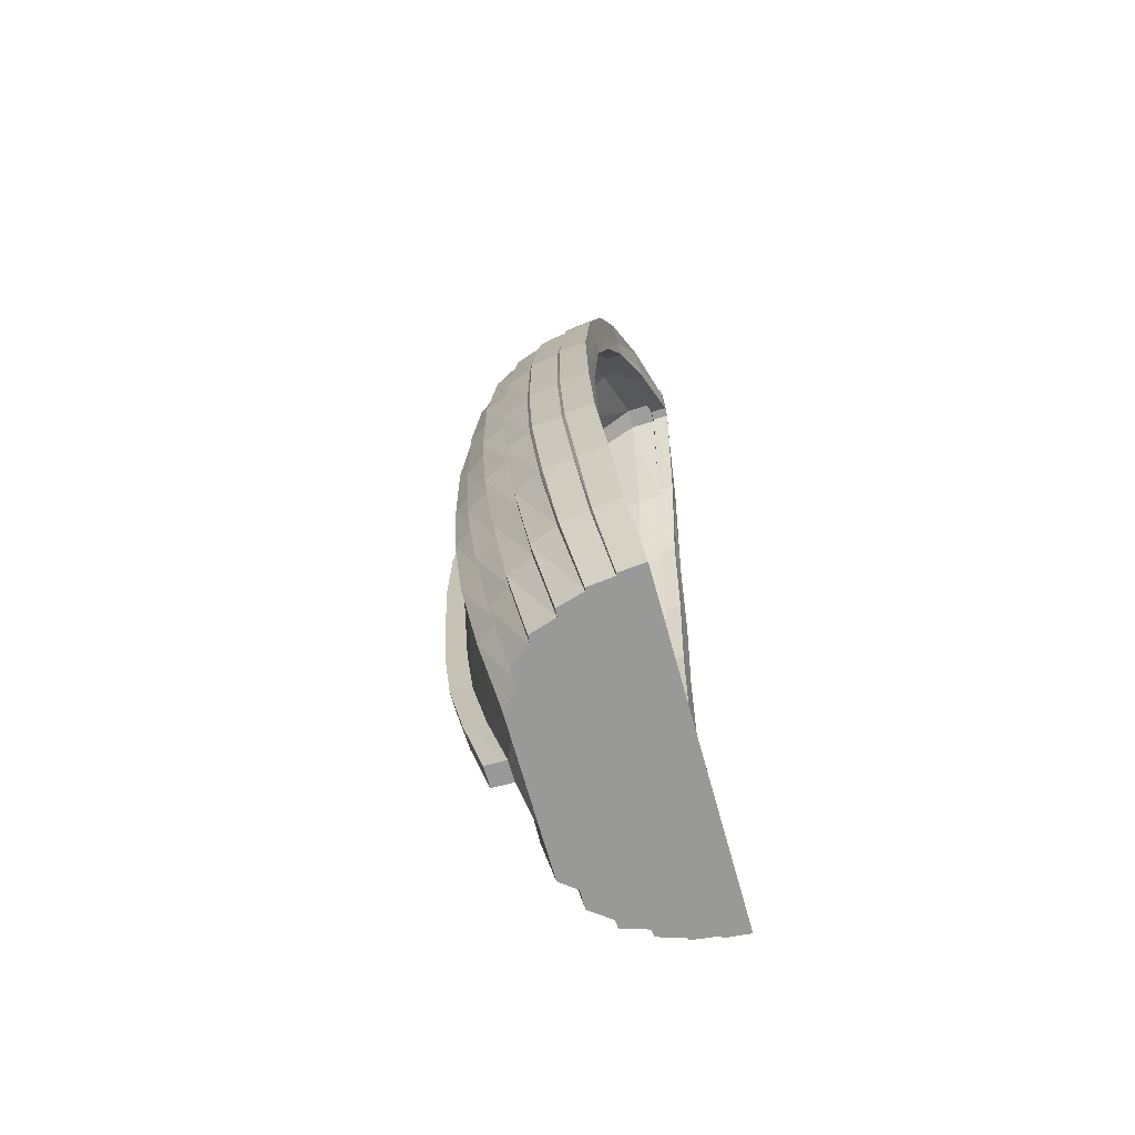
<metadata>
{"format":"obj","ext":"obj","renderer":"f3d","projection":"perspective","resolution":1024,"background":"white","views":[{"elev":-68.8,"azim":105.5,"up":"+Z"}]}
</metadata>
<code>
v -10.95 15.68 21.71
v -0.6855 17.58 33.49
v -0.6788 17.58 31.66
v -13.61 15.61 -21.99
v -15.13 14.74 8.413
v -0.6855 9.216 29.69
v -0.6855 13.02 32.73
v -14.37 10.74 7.653
v -15.13 15.61 -21.99
v -14.37 11.05 -21.23
v -0.6788 14.54 31.34
v -9.426 12.64 21.49
v -9.426 15.68 21.71
v -13.61 14.74 8.413
v -13.61 11.5 8.32
v -0.6855 17.58 35.01
v -7.526 3.896 6.133
v -12.09 6.936 6.893
v -11.33 7.246 -20.47
v -5.626 4.656 15.25
v -0.6855 1.104 12.59
v -0.6855 2.624 12.59
v -0.6855 2.686 -18.95
v -0.6855 1.616 5.373
v 3.886 7.587 -34
v -0.6855 3.896 21.33
v -9.806 8.076 17.91
v -0.6855 5.416 21.33
v -0.6855 9.216 27.41
v -10.57 11.88 20.19
v -0.6855 13.02 31.21
v -12.09 16.82 -35.01
v -9.046 9.216 -35.01
v -11.33 13.02 -35.01
v -4.486 6.936 -35.01
v -10.57 13.21 -34
v 15.13 14.74 8.413
v 15.13 15.61 -21.99
v 10.95 15.68 21.71
v 0.8345 17.58 33.49
v 0.8413 14.54 31.34
v 0.8413 17.58 31.66
v 9.426 12.64 21.49
v 9.426 15.68 21.71
v 13.61 14.74 8.413
v 13.61 15.61 -21.99
v 0.8345 17.58 35.01
v 12.09 6.936 6.893
v 7.675 3.896 6.133
v 10.66 7.246 -20.47
v 6.915 4.206 -19.71
v 5.775 4.656 15.25
v 0.8345 0.09565 5.373
v 0.8345 1.104 12.59
v 0.6855 2.686 -18.95
v 0.6855 1.616 5.373
v 0.6855 2.624 12.59
v 4.975 5.651 -22.54
v 0.8345 5.416 21.33
v 0.8345 3.896 21.33
v 14.37 10.74 7.653
v 14.37 11.05 -21.23
v 9.806 8.076 17.91
v 0.8345 9.216 27.41
v 10.57 11.88 20.19
v 0.8345 13.02 31.21
v 12.23 16.82 -35.01
v 9.195 9.216 -35.01
v 11.47 13.02 -35.01
v -6.766 4.206 -19.71
v -0.6855 5.416 -31.11
v 0.8345 5.416 -31.11
v 0.8345 1.166 -18.95
v -0.6855 1.166 -18.95
v -0.6855 3.896 -31.11
v 0.8345 3.896 -31.11
v -0.6855 0.09565 5.373
v 0.8345 9.216 29.69
v 0.8345 13.02 32.73
v 13.75 11.81 -21.78
v -13.61 11.81 -21.78
v 13.75 11.5 8.32
v -10.57 16.69 -34
v 10.71 13.21 -34
v 10.71 16.69 -34
v 4.635 6.936 -35.01
v -7.442 8.018 16.42
v -0.5215 9.711 25.2
v -10.75 7.002 4.692
v 0.6812 9.711 25.2
v -10.09 7.313 -22.12
v 7.473 8.018 16.42
v -7.826 8.94 -34
v 10.9 7.002 4.692
v 8.001 8.94 -34
v 10.26 7.313 -22.12
v -3.329 4.484 12.05
v 0.3492 6.298 19.93
v -4.826 3.395 1.525
v -4.826 5.651 -22.54
v 3.425 4.484 12.05
v -3.737 7.587 -34
v 4.975 3.395 1.525
v -14.43 14.74 -7.99
v -16.04 14.74 -7.99
v -15.24 10.28 -7.93
v -14.43 11.02 -7.919
v -7.548 3.591 -7.81
v -12.38 6.563 -7.87
v -0.7271 1.764 -7.749
v 16.04 14.74 -7.99
v 14.43 14.74 -7.99
v 12.38 6.563 -7.87
v 7.706 3.591 -7.81
v 0.8852 0.2777 -7.749
v 0.7271 1.764 -7.749
v 5.278 4.129 -11.46
v 15.24 10.28 -7.93
v -0.7271 0.2777 -7.749
v 14.59 11.02 -7.919
v -11.4 6.628 -9.777
v 11.56 6.628 -9.777
v -5.12 4.129 -11.46
v 10.24 9.976 19.16
v 0.8387 11.12 29.47
v 0.8387 11.12 31.38
v -0.6889 11.12 31.38
v -0.6889 11.12 29.47
v -10.24 9.976 19.16
v -13.29 8.836 7.319
v -13.88 8.42 -7.93
v -12.91 9.147 -20.94
v -10.24 11.12 -35.01
v 10.39 11.12 -35.01
v 12.58 9.147 -20.94
v 13.88 8.42 -7.93
v 13.29 8.836 7.319
v -0.6882 15.3 34.01
v 0.8379 15.3 34.01
v 0.8379 15.3 32.48
v 10.8 13.78 21.04
v 14.8 12.74 8.067
v 15.7 12.51 -7.99
v 14.8 13.33 -21.69
v 11.9 14.92 -35.01
v -11.75 14.92 -35.01
v -14.8 13.33 -21.69
v -15.7 12.51 -7.99
v -14.8 12.74 8.067
v -10.8 13.78 21.04
v -0.6882 15.3 32.48
v 9.949 5.416 6.591
v 10.12 5.077 -7.862
v 8.85 5.726 -20.2
v 6.963 8.076 -35.01
v -6.813 8.076 -35.01
v -9.109 5.726 -20.2
v -10.04 5.077 -7.862
v -9.875 5.416 6.591
v -7.77 6.366 16.73
v -0.6906 7.145 24.61
v -0.6906 6.384 25.76
v 0.8401 6.384 25.76
v 0.8401 7.145 24.61
v 7.844 6.366 16.73
v 10.4 10.02 19.68
v 0.8366 11.38 29.77
v 0.8366 11.38 31.48
v -0.6872 11.38 31.48
v -0.6872 11.38 29.77
v -10.4 10.02 19.68
v -13.83 8.882 7.486
v -14.56 8.445 -7.93
v -13.64 9.193 -21.08
v -10.78 11.16 -35.01
v 10.93 11.16 -35.01
v 13.47 9.193 -21.08
v 14.56 8.445 -7.93
v 13.83 8.882 7.486
v 11.62 7.292 -20.7
v 9.79 9.262 -35.01
v -9.641 9.262 -35.01
v -12.12 7.292 -20.7
v -13.13 6.588 -7.9
v -12.69 6.982 7.106
v -10.02 8.122 18.54
v -0.6872 9.481 27.87
v -0.6872 9.481 29.96
v 0.8366 9.481 29.96
v 0.8366 9.481 27.87
v 10.02 8.122 18.54
v 12.69 6.982 7.106
v 13.13 6.588 -7.9
v -0.6869 13.47 33.02
v 0.8362 13.47 33.02
v 0.8362 13.47 31.49
v 10.68 11.92 20.62
v 14.59 10.83 7.86
v 15.47 10.49 -7.96
v 14.59 11.28 -21.46
v 11.69 13.06 -35.01
v -11.54 13.06 -35.01
v -14.59 11.28 -21.46
v -15.47 10.49 -7.96
v -14.59 10.83 7.86
v -10.68 11.92 20.62
v -0.6869 13.47 31.49
v -14.97 12.84 8.24
v -15.87 12.72 -7.99
v -14.97 13.56 -21.84
v -11.92 14.96 -35.01
v 12.07 14.96 -35.01
v 14.97 13.56 -21.84
v 15.87 12.72 -7.99
v 14.97 12.84 8.24
v 10.87 13.82 21.38
v 0.8362 15.75 32.7
v 0.8362 15.75 34.23
v -0.6869 15.75 34.23
v -0.6869 15.75 32.7
v -10.87 13.82 21.38
v 8.812 3.752 6.362
v 8.911 3.43 -7.836
v 7.882 4.062 -19.95
v 5.799 6.602 -35.01
v -5.649 6.602 -35.01
v -7.937 4.062 -19.95
v -8.792 3.43 -7.836
v -8.7 3.752 6.362
v -6.698 4.607 15.99
v -0.688 5.849 22.38
v -0.688 4.709 22.95
v 0.8373 4.709 22.95
v 0.8373 5.849 22.38
v 6.809 4.607 15.99
v 8.825 6.317 17.32
v 0.8373 7.822 25.7
v 0.8373 7.442 27.41
v -0.688 7.442 27.41
v -0.688 7.822 25.7
v -8.788 6.317 17.32
v -10.98 5.272 6.742
v -11.21 4.916 -7.866
v -10.22 5.582 -20.33
v -7.929 7.742 -35.01
v 8.079 7.742 -35.01
v 9.757 5.582 -20.33
v 11.25 4.916 -7.866
v 11.02 5.272 6.742
v -0.6788 16.37 31.53
v -13.61 14.1 -21.9
v -9.426 14.47 21.62
v -13.61 13.45 8.376
v -10.57 15.31 -34
v 0.8413 16.37 31.53
v 9.426 14.47 21.62
v 13.66 13.45 8.376
v 13.66 14.1 -21.9
v 10.71 15.31 -34
v -14.43 13.26 -7.962
v 14.49 13.26 -7.962
v -0.2738 17.67 30.76
v -12.7 15.61 -21.85
v -8.618 15.71 21.25
v -12.7 14.75 8.25
v 0.4312 17.67 30.76
v 8.616 15.7 21.26
v 12.7 14.72 8.25
v 12.7 15.58 -21.85
v -9.858 16.69 -33.1
v 9.998 16.68 -33.1
v -13.52 14.74 -7.986
v 13.52 14.7 -7.987
v -0.2738 16.46 30.63
v -12.7 14.1 -21.76
v -8.618 14.5 21.16
v -12.7 13.46 8.214
v -9.858 15.31 -33.1
v 0.4312 16.46 30.63
v 8.616 14.49 21.17
v 12.76 13.43 8.213
v 12.76 14.07 -21.77
v 9.998 15.3 -33.1
v -13.52 13.26 -7.958
v 13.59 13.22 -7.958
v -13.61 11.04 8.413
v 13.75 1.594 -22.04
v -13.61 1.594 -22.04
v 13.75 1.594 -16.72
v -13.61 1.594 -16.72
v 13.75 1.594 8.36
v -13.61 1.594 8.36
v 13.75 1.594 3.04
v -13.61 11.04 3.093
v -13.61 1.594 3.04
v 13.75 11.04 -16.67
v 13.75 11.04 -21.99
v -13.61 11.04 -16.67
v -13.61 11.04 -21.99
v 13.75 11.04 8.413
v 13.75 11.04 3.093
v -13.61 10.37 8.413
v -13.61 10.37 3.093
v 13.75 10.37 8.413
v 13.75 10.37 3.093
v 13.75 10.37 -16.67
v 13.75 10.37 -21.99
v -13.61 10.37 -16.67
v -13.61 10.37 -21.99
v -6.526 16.63 27.6
v -5.669 16.63 26.69
v -4.989 16.69 26
v -4.989 15.48 25.89
v -5.669 15.42 26.58
v -5.669 13.59 26.41
v -4.469 8.864 20.81
v -1.674 5.391 15.99
v 2.113 5.391 15.99
v 4.57 8.864 20.81
v 5.755 13.59 26.41
v 5.755 15.42 26.58
v 5.071 15.48 25.9
v 5.071 16.68 26.01
v 5.755 16.63 26.69
v 6.603 16.63 27.6
v 6.563 14.79 27.04
v 6.523 14.54 26.76
v 6.456 12.7 26.05
v 6.39 12.45 25.7
v 6.299 10.7 24.72
v 6.208 10.55 24.31
v 6.086 8.801 23.2
v 5.964 8.646 22.66
v 5.416 7.069 21.51
v 4.867 6.755 20.67
v 4.285 5.228 19.19
v 3.703 5.036 18.29
v 0.8494 3.896 16.96
v 0.933 2.376 16.96
v -0.7718 2.376 16.96
v -0.7718 3.896 16.96
v -3.542 5.036 18.29
v -4.145 5.228 19.19
v -4.748 6.755 20.67
v -5.317 7.069 21.51
v -5.886 8.646 22.66
v -6.008 8.801 23.2
v -6.13 10.55 24.31
v -6.221 10.7 24.72
v -6.313 12.45 25.7
v -6.379 12.7 26.05
v -6.445 14.54 26.76
v -6.485 14.79 27.04
v -15.9 15.02 -14.99
v -14.3 15.02 -14.99
v -13.37 15.02 -14.92
v -13.37 13.53 -14.86
v -14.3 13.52 -14.93
v -14.3 11.26 -14.85
v -10.96 6.815 -15.95
v -5.072 4.735 -17
v 5.229 4.735 -17
v 11.13 6.815 -15.95
v 14.46 11.26 -14.85
v 14.36 13.52 -14.93
v 13.44 13.49 -14.86
v 13.37 14.98 -14.92
v 14.3 15.02 -14.99
v 15.9 15.02 -14.99
v 15.73 12.98 -14.91
v 15.56 12.76 -14.84
v 15.33 10.73 -14.71
v 15.1 10.51 -14.58
v 14.3 8.663 -14.51
v 13.49 8.628 -14.44
v 12.62 6.785 -14.3
v 11.75 6.749 -14.17
v 10.71 5.094 -14.1
v 9.672 5.246 -14.03
v 8.564 3.591 -13.89
v 7.456 3.744 -13.76
v 0.7204 2.07 -13.35
v 0.8771 0.5667 -13.35
v -0.7204 0.5667 -13.35
v -0.7204 2.07 -13.35
v -7.3 3.744 -13.76
v -8.532 3.591 -13.89
v -9.764 5.246 -14.03
v -10.93 5.094 -14.1
v -12.09 6.749 -14.17
v -12.88 6.785 -14.3
v -13.66 8.628 -14.44
v -14.38 8.663 -14.51
v -15.1 10.51 -14.58
v -15.33 10.73 -14.71
v -15.56 12.76 -14.84
v -15.73 12.98 -14.91
v 10.92 8.122 -27.86
v 10.13 8.076 -27.74
v 9.096 6.507 -27.67
v 8.065 6.746 -27.6
v 6.977 5.177 -27.48
v 5.89 5.416 -27.36
v 0.7752 3.896 -25.03
v 0.8512 2.376 -25.03
v -0.6992 2.376 -25.03
v -0.6992 3.896 -25.03
v -5.738 5.416 -27.36
v -6.929 5.177 -27.48
v -8.12 6.746 -27.6
v -9.255 6.507 -27.67
v -10.39 8.076 -27.74
v -11.1 8.122 -27.86
v -11.8 9.976 -27.98
v -12.45 10.02 -28.05
v -13.1 11.88 -28.12
v -13.32 12.02 -28.24
v -13.54 13.97 -28.35
v -13.71 14.11 -28.43
v -13.88 16.06 -28.5
v -12.33 15.99 -28
v -11.51 16 -27.47
v -11.51 14.55 -27.43
v -12.33 14.55 -27.95
v -12.33 12.35 -27.89
v -9.136 7.971 -28.06
v -4.368 6.464 -28.27
v 4.52 6.464 -28.27
v 9.314 7.971 -28.06
v 12.48 12.35 -27.89
v 12.43 14.55 -27.95
v 11.61 14.53 -27.43
v 11.58 15.98 -27.47
v 12.4 15.99 -28
v 13.95 16.06 -28.5
v 13.79 14.11 -28.43
v 13.62 13.97 -28.35
v 13.4 12.02 -28.24
v 13.18 11.88 -28.12
v 12.44 10.02 -28.05
v 11.71 9.976 -27.98
v -13.57 15.21 15.06
v -11.99 15.21 15.06
v -11.1 15.23 14.75
v -11.1 13.98 14.69
v -11.99 13.96 15
v -11.99 12.07 14.9
v -9.468 7.51 10.56
v -4.244 3.94 6.79
v 4.372 3.94 6.79
v 9.562 7.51 10.56
v 12.06 12.07 14.9
v 12.02 13.96 15
v 11.13 13.96 14.69
v 11.1 15.21 14.75
v 11.99 15.21 15.06
v 13.57 15.21 15.06
v 13.45 13.33 14.81
v 13.33 13.26 14.55
v 13.15 11.38 14.24
v 12.98 11.31 13.92
v 12.61 9.452 13.58
v 12.25 9.406 13.24
v 11.82 7.552 12.82
v 11.39 7.506 12.4
v 10.33 5.794 12.03
v 9.261 5.891 11.66
v 8.13 4.179 11.18
v 7 4.276 10.69
v 0.7135 1.996 8.983
v 0.8687 0.4757 8.983
v -0.7135 0.4757 8.983
v -0.7135 1.996 8.983
v -6.845 4.276 10.69
v -8.014 4.179 11.18
v -9.183 5.891 11.66
v -10.29 5.794 12.03
v -11.39 7.506 12.4
v -11.82 7.552 12.82
v -12.25 9.406 13.24
v -12.61 9.452 13.58
v -12.98 11.31 13.92
v -13.15 11.38 14.24
v -13.33 13.26 14.55
v -13.45 13.33 14.81
v -15.73 12.59 0.1251
v -15.9 14.55 0.2115
v -14.3 14.55 0.2115
v -13.37 14.56 0.1322
v -13.37 13.17 0.1279
v -14.3 13.17 0.2072
v -14.3 11.07 0.2008
v -11.3 6.628 -2.542
v -5.072 3.576 -4.967
v 5.229 3.576 -4.967
v 11.45 6.628 -2.542
v 14.46 11.07 0.2008
v 14.36 13.17 0.2072
v 13.44 13.14 0.1275
v 13.38 14.52 0.1318
v 14.3 14.55 0.2115
v 15.9 14.55 0.2115
v 15.73 12.59 0.1251
v 15.56 12.44 0.03876
v 15.33 10.47 -0.04984
v 15.1 10.32 -0.1384
v 14.48 8.477 -0.2221
v 13.86 8.442 -0.3057
v 13.17 6.598 -0.397
v 12.48 6.563 -0.4884
v 11.36 4.907 -0.5617
v 10.23 5.06 -0.6351
v 9.038 3.405 -0.7367
v 7.844 3.557 -0.8383
v 0.7204 1.503 -1.188
v 0.8771 0.000202 -1.188
v -0.7204 0.000202 -1.188
v -0.7204 1.503 -1.188
v -7.687 3.557 -0.8383
v -8.921 3.405 -0.7367
v -10.15 5.06 -0.6351
v -11.32 4.907 -0.5617
v -12.48 6.563 -0.4884
v -13.17 6.598 -0.397
v -13.86 8.442 -0.3057
v -14.48 8.477 -0.2221
v -15.1 10.32 -0.1384
v -15.33 10.47 -0.04984
v -15.56 12.44 0.03876
o meshBoat
g groupBoat
f 3 311 310 2
f 65 329 330 166
f 104 355 354 105
f 50 399 398 180
f 13 443 442 1
f 79 195 194 7
f 31 170 169 7
f 76 405 406 75
f 5 487 486 208
f 49 514 513 222
f 8 482 483 205
f 60 339 338 59
f 2 310 353 220
f 296 306 307 297
f 252 314 315 12
f 62 439 438 200
f 253 446 447 15
f 63 333 334 236
f 260 491 492 107
f 52 469 468 235
f 2 220 219 16
f 76 75 71
f 18 523 522 242
f 72 71 35 86
f 27 478 477 241
f 26 340 339 60
f 110 385 384 119
f 2 16 47 40
f 22 473 472 21
f 274 262 266 279
f 23 385 386 70
f 60 233 232 26
f 20 474 473 22
f 53 471 472 77
f 22 341 342 20
f 115 516 517 119
f 28 341 340 26
f 67 212 211 32
f 8 527 526 172
f 259 254 36 84
f 18 478 479 185
f 114 514 515 116
f 29 346 345 240
f 7 169 168 79
f 31 350 349 170
f 51 403 402 224
f 29 240 239 6
f 71 72 76
f 34 416 417 202
f 317 98 318
f 33 412 413 182
f 62 373 374 177
f 35 408 409 226
f 99 449 450 103
f 71 407 408 35
f 57 470 469 52
f 4 421 420 9
f 38 435 434 46
f 254 424 425 36
f 258 431 430 80
f 23 407 406 74
f 42 3 2 40
f 40 325 324 42
f 52 337 338 57
f 111 369 368 112
f 85 67 32 83
f 39 457 456 44
f 78 238 237 64
f 79 168 167 66
f 35 226 225 86
f 61 506 505 198
f 54 471 470 57
f 65 461 460 197
f 115 383 382 116
f 39 325 326 216
f 33 182 181 68
f 280 322 323 267
f 73 405 404 55
f 281 454 455 268
f 63 465 464 191
f 80 364 365 258
f 86 403 404 72
f 47 218 217 40
f 12 315 316 87
f 15 447 448 89
f 41 90 88 11
f 107 492 493 121
f 41 320 319 90
f 36 425 426 93
f 43 452 451 92
f 36 93 95 84
f 120 364 363 122
f 80 430 429 96
f 87 316 317 97
f 89 448 449 99
f 90 98 88
f 121 493 494 123
f 90 319 318 98
f 93 426 427 102
f 92 451 450 101
f 93 102 25 95
f 94 496 495 103
f 96 429 428 58
f 123 494 495 117
f 105 487 488 104
f 10 394 395 203
f 50 377 378 247
f 251 358 359 81
f 70 386 387 227
f 119 517 518 110
f 110 518 519 108
f 119 384 383 115
f 19 390 391 183
f 116 382 381 114
f 48 510 509 192
f 112 501 502 111
f 38 369 370 213
f 116 515 516 115
f 285 499 500 273
f 121 360 359 107
f 122 496 497 120
f 123 361 360 121
f 122 363 362 117
f 117 362 361 123
f 124 331 332 191
f 135 441 440 177
f 139 218 219 138
f 128 187 188 127
f 149 529 528 205
f 152 512 511 249
f 149 484 485 208
f 151 352 351 207
f 144 437 436 213
f 165 335 336 235
f 165 467 466 236
f 151 207 194 138
f 159 521 520 229
f 160 476 475 230
f 163 238 239 162
f 145 201 202 146
f 130 525 524 185
f 130 480 481 172
f 161 344 343 231
f 127 188 189 126
f 128 348 347 187
f 154 401 400 247
f 161 231 232 162
f 146 418 419 211
f 133 414 415 175
f 135 375 376 180
f 156 410 411 245
f 163 233 234 164
f 126 189 190 125
f 156 245 246 155
f 142 504 503 215
f 141 459 458 216
f 141 327 328 197
f 133 175 176 134
f 124 463 462 166
f 139 195 196 140
f 147 396 397 210
f 154 379 380 224
f 157 388 389 244
f 132 392 393 174
f 137 508 507 179
f 144 371 372 200
f 166 330 331 124
f 180 398 441 135
f 195 139 138 194
f 170 128 127 169
f 208 486 529 149
f 222 513 512 152
f 205 483 484 149
f 220 353 352 151
f 200 438 437 144
f 236 334 335 165
f 235 468 467 165
f 220 151 138 219
f 242 522 521 159
f 241 477 476 160
f 233 163 162 232
f 212 145 146 211
f 172 526 525 130
f 185 479 480 130
f 240 345 344 161
f 169 127 126 168
f 170 349 348 128
f 224 402 401 154
f 240 161 162 239
f 202 417 418 146
f 182 413 414 133
f 177 374 375 135
f 226 409 410 156
f 238 163 164 237
f 168 126 125 167
f 226 156 155 225
f 198 505 504 142
f 197 460 459 141
f 216 326 327 141
f 182 133 134 181
f 191 464 463 124
f 218 139 140 217
f 203 395 396 147
f 247 378 379 154
f 227 387 388 157
f 183 391 392 132
f 192 509 508 137
f 213 370 371 144
f 191 332 333 63
f 177 440 439 62
f 218 47 16 219
f 187 29 6 188
f 205 528 527 8
f 249 511 510 48
f 208 485 442 5
f 207 351 350 31
f 213 436 435 38
f 235 336 337 52
f 236 466 465 63
f 207 31 7 194
f 229 520 519 17
f 230 475 474 20
f 238 78 6 239
f 201 69 34 202
f 185 524 523 18
f 172 481 482 8
f 231 343 342 28
f 188 6 78 189
f 187 347 346 29
f 247 400 399 50
f 231 28 26 232
f 211 419 420 32
f 175 415 416 34
f 180 376 377 50
f 245 411 412 33
f 233 60 59 234
f 189 78 64 190
f 245 33 68 246
f 215 503 502 37
f 216 458 457 39
f 197 328 329 65
f 175 34 69 176
f 166 462 461 65
f 195 79 66 196
f 210 397 354 9
f 224 380 381 51
f 244 389 390 19
f 174 393 394 10
f 179 507 506 61
f 200 372 373 62
f 274 313 312 262
f 276 445 444 264
f 277 490 489 265
f 255 41 11 250
f 283 271 270 278
f 275 423 422 263
f 283 432 433 271
f 255 321 320 41
f 256 453 452 43
f 282 366 367 269
f 284 357 356 272
f 257 498 497 82
f 250 274 279 255
f 42 266 262 3
f 256 321 322 280
f 42 324 323 266
f 257 453 454 281
f 44 456 455 267
f 261 498 499 285
f 45 501 500 268
f 250 314 313 274
f 13 311 312 264
f 252 446 445 276
f 14 443 444 265
f 253 491 490 277
f 104 488 489 272
f 259 283 278 254
f 83 270 271 85
f 251 424 423 275
f 83 421 422 270
f 259 431 432 283
f 46 434 433 269
f 258 365 366 282
f 112 368 367 273
f 260 358 357 284
f 4 355 356 263
f 302 303 305 304
f 307 306 308 309
f 300 301 294 286
f 286 302 304 300
f 300 304 305 301
f 301 305 303 294
f 294 303 302 286
f 299 298 296 297
f 297 307 309 299
f 299 309 308 298
f 298 308 306 296
f 102 427 428 25
f 311 13 1 310
f 329 66 167 330
f 355 4 9 354
f 399 68 181 398
f 443 14 5 442
f 405 73 74 406
f 487 105 209 486
f 514 114 223 513
f 482 30 206 483
f 339 54 57 338
f 310 1 221 353
f 314 250 11 315
f 439 69 201 438
f 446 252 12 447
f 333 64 237 334
f 491 253 15 492
f 469 49 222 468
f 523 109 243 522
f 478 18 242 477
f 340 21 54 339
f 385 23 74 384
f 473 24 77 472
f 385 110 108 386
f 474 17 24 473
f 471 54 21 472
f 341 28 342
f 516 53 77 517
f 341 22 21 340
f 527 106 173 526
f 478 27 186 479
f 514 49 56 515
f 346 27 241 345
f 350 30 171 349
f 403 86 225 402
f 416 10 203 417
f 97 317 318 101
f 412 19 183 413
f 373 118 178 374
f 408 70 227 409
f 449 97 101 450
f 407 23 70 408
f 470 56 49 469
f 421 83 32 420
f 435 67 85 434
f 424 251 81 425
f 431 259 84 430
f 407 71 75 406
f 325 39 44 324
f 337 59 338
f 369 38 46 368
f 457 37 45 456
f 506 118 199 505
f 471 53 56 470
f 461 61 198 460
f 383 73 55 382
f 325 40 217 326
f 322 279 266 323
f 405 76 72 404
f 454 280 267 455
f 465 48 192 464
f 364 120 261 365
f 403 51 55 404
f 315 11 88 316
f 447 12 87 448
f 492 15 89 493
f 320 43 92 319
f 425 81 91 426
f 452 82 94 451
f 364 80 96 363
f 430 84 95 429
f 316 88 98 317
f 448 87 97 449
f 493 89 99 494
f 319 92 101 318
f 426 91 100 427
f 451 94 103 450
f 496 122 117 495
f 429 95 25 428
f 494 99 103 495
f 487 5 14 488
f 394 106 204 395
f 377 113 248 378
f 358 260 107 359
f 386 108 228 387
f 517 77 24 518
f 518 24 17 519
f 384 74 73 383
f 390 109 184 391
f 382 55 51 381
f 510 113 193 509
f 501 45 37 502
f 369 111 214 370
f 515 56 53 516
f 499 281 268 500
f 360 91 81 359
f 496 94 82 497
f 361 100 91 360
f 363 96 58 362
f 362 58 100 361
f 331 125 190 332
f 441 134 176 440
f 529 148 204 528
f 512 153 248 511
f 484 150 221 485
f 352 150 206 351
f 437 145 212 436
f 335 164 234 336
f 467 152 249 466
f 521 158 228 520
f 476 159 229 475
f 525 131 184 524
f 480 129 171 481
f 344 160 230 343
f 348 129 186 347
f 401 155 246 400
f 418 147 210 419
f 414 132 174 415
f 375 136 193 376
f 410 157 244 411
f 504 143 214 503
f 459 142 215 458
f 327 140 196 328
f 463 137 179 462
f 396 148 209 397
f 379 153 223 380
f 388 158 243 389
f 392 131 173 393
f 508 136 178 507
f 371 143 199 372
f 330 167 125 331
f 398 181 134 441
f 486 209 148 529
f 513 223 153 512
f 483 206 150 484
f 353 221 150 352
f 438 201 145 437
f 334 237 164 335
f 468 222 152 467
f 522 243 158 521
f 477 242 159 476
f 526 173 131 525
f 479 186 129 480
f 345 241 160 344
f 349 171 129 348
f 402 225 155 401
f 417 203 147 418
f 413 183 132 414
f 374 178 136 375
f 409 227 157 410
f 505 199 143 504
f 460 198 142 459
f 326 217 140 327
f 464 192 137 463
f 395 204 148 396
f 378 248 153 379
f 387 228 158 388
f 391 184 131 392
f 509 193 136 508
f 370 214 143 371
f 332 190 64 333
f 440 176 69 439
f 528 204 106 527
f 511 248 113 510
f 485 221 1 442
f 351 206 30 350
f 436 212 67 435
f 336 234 59 337
f 466 249 48 465
f 520 228 108 519
f 475 229 17 474
f 524 184 109 523
f 481 171 30 482
f 343 230 20 342
f 347 186 27 346
f 400 246 68 399
f 419 210 9 420
f 415 174 10 416
f 376 193 113 377
f 411 244 19 412
f 503 214 111 502
f 458 215 37 457
f 328 196 66 329
f 462 179 61 461
f 397 209 105 354
f 380 223 114 381
f 389 243 109 390
f 393 173 106 394
f 507 178 118 506
f 372 199 118 373
f 313 276 264 312
f 445 277 265 444
f 490 284 272 489
f 423 278 270 422
f 432 282 269 433
f 321 256 43 320
f 453 257 82 452
f 366 285 273 367
f 357 275 263 356
f 498 261 120 497
f 321 255 279 322
f 324 44 267 323
f 453 256 280 454
f 456 45 268 455
f 498 257 281 499
f 501 112 273 500
f 314 252 276 313
f 311 3 262 312
f 446 253 277 445
f 443 13 264 444
f 491 260 284 490
f 488 14 265 489
f 424 254 278 423
f 421 4 263 422
f 431 258 282 432
f 434 85 271 433
f 365 261 285 366
f 368 46 269 367
f 358 251 275 357
f 355 104 272 356
f 427 100 58 428

</code>
